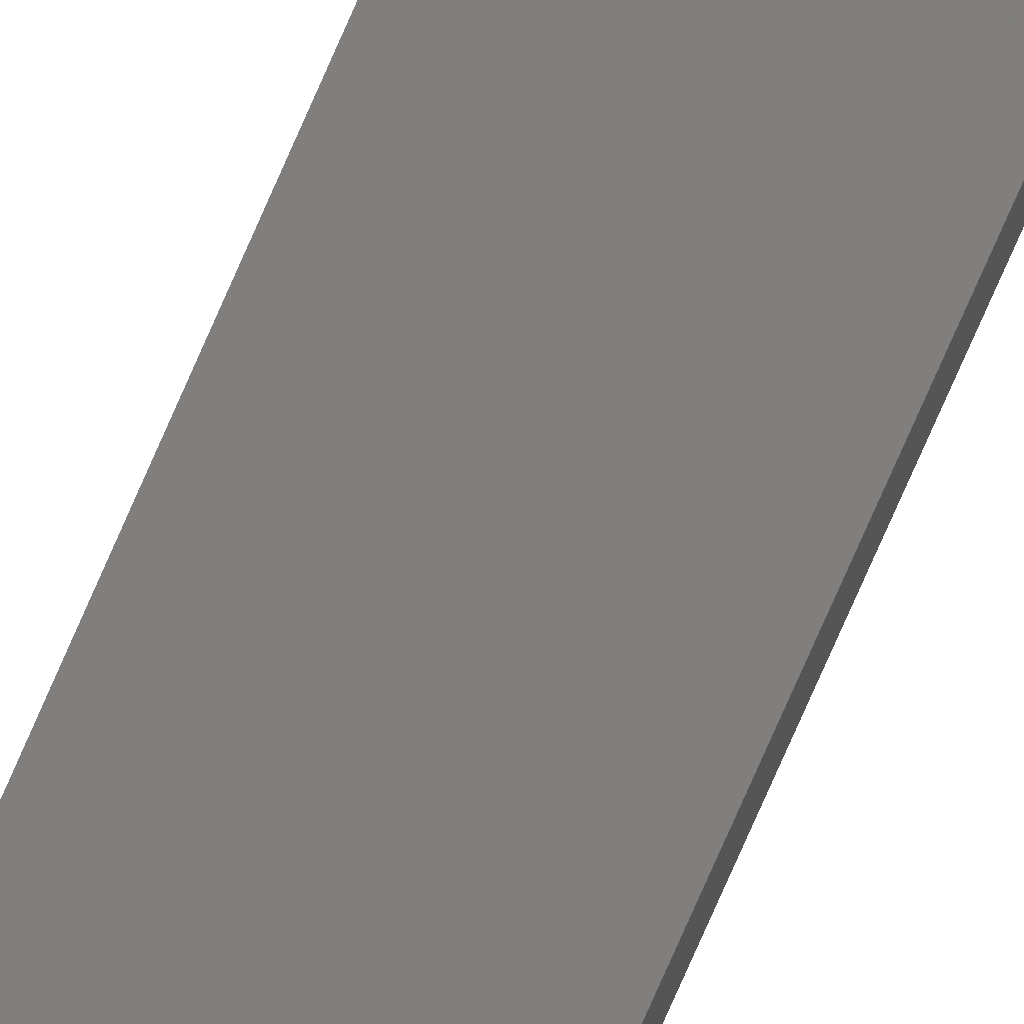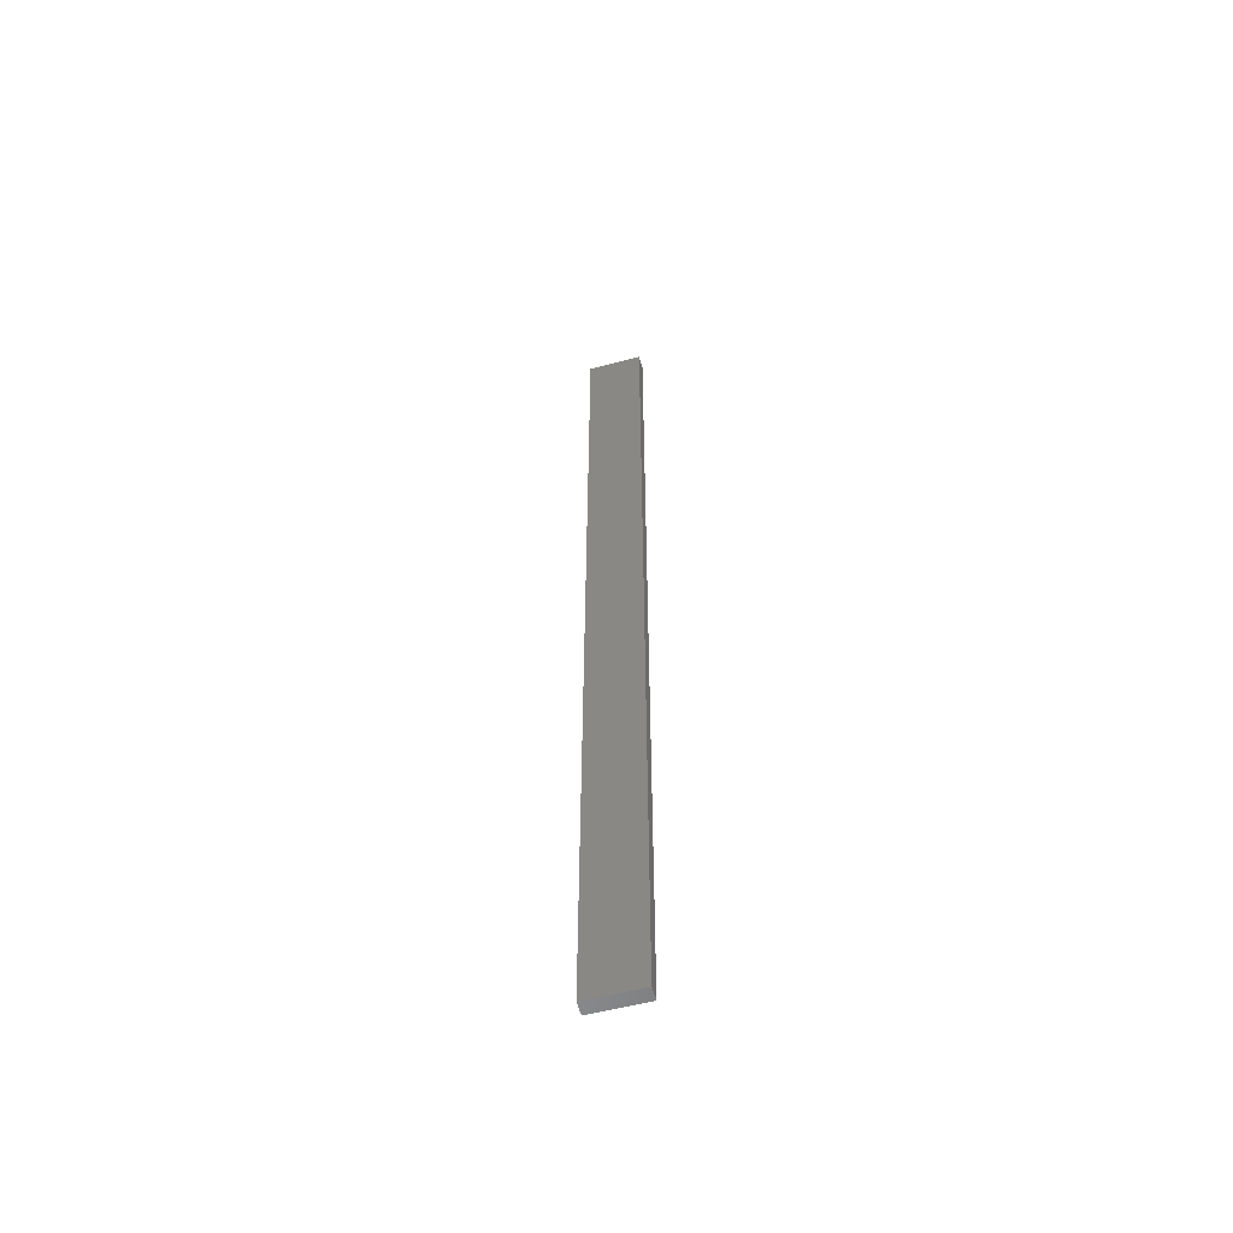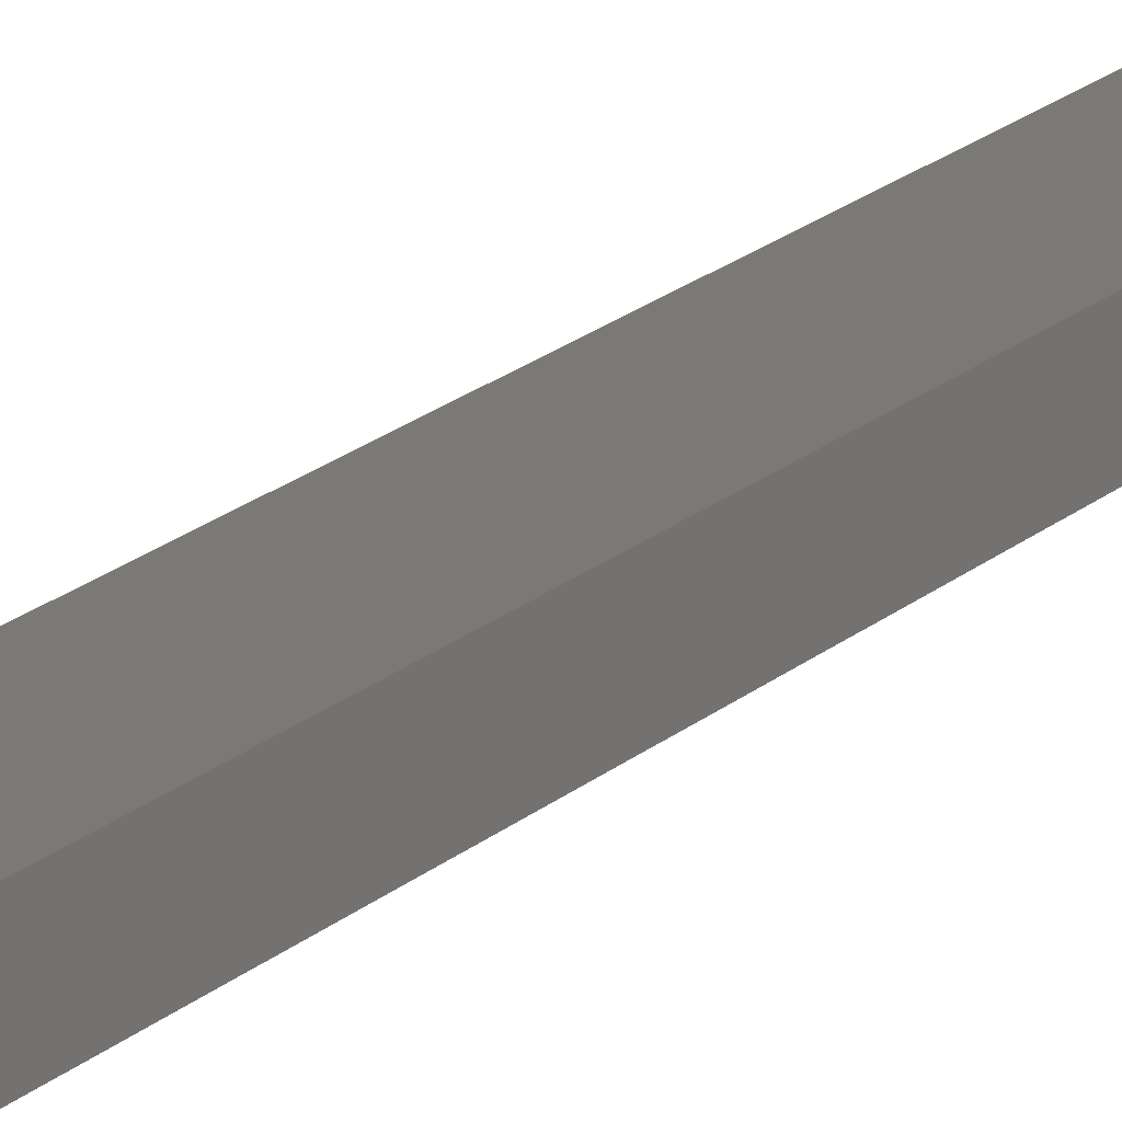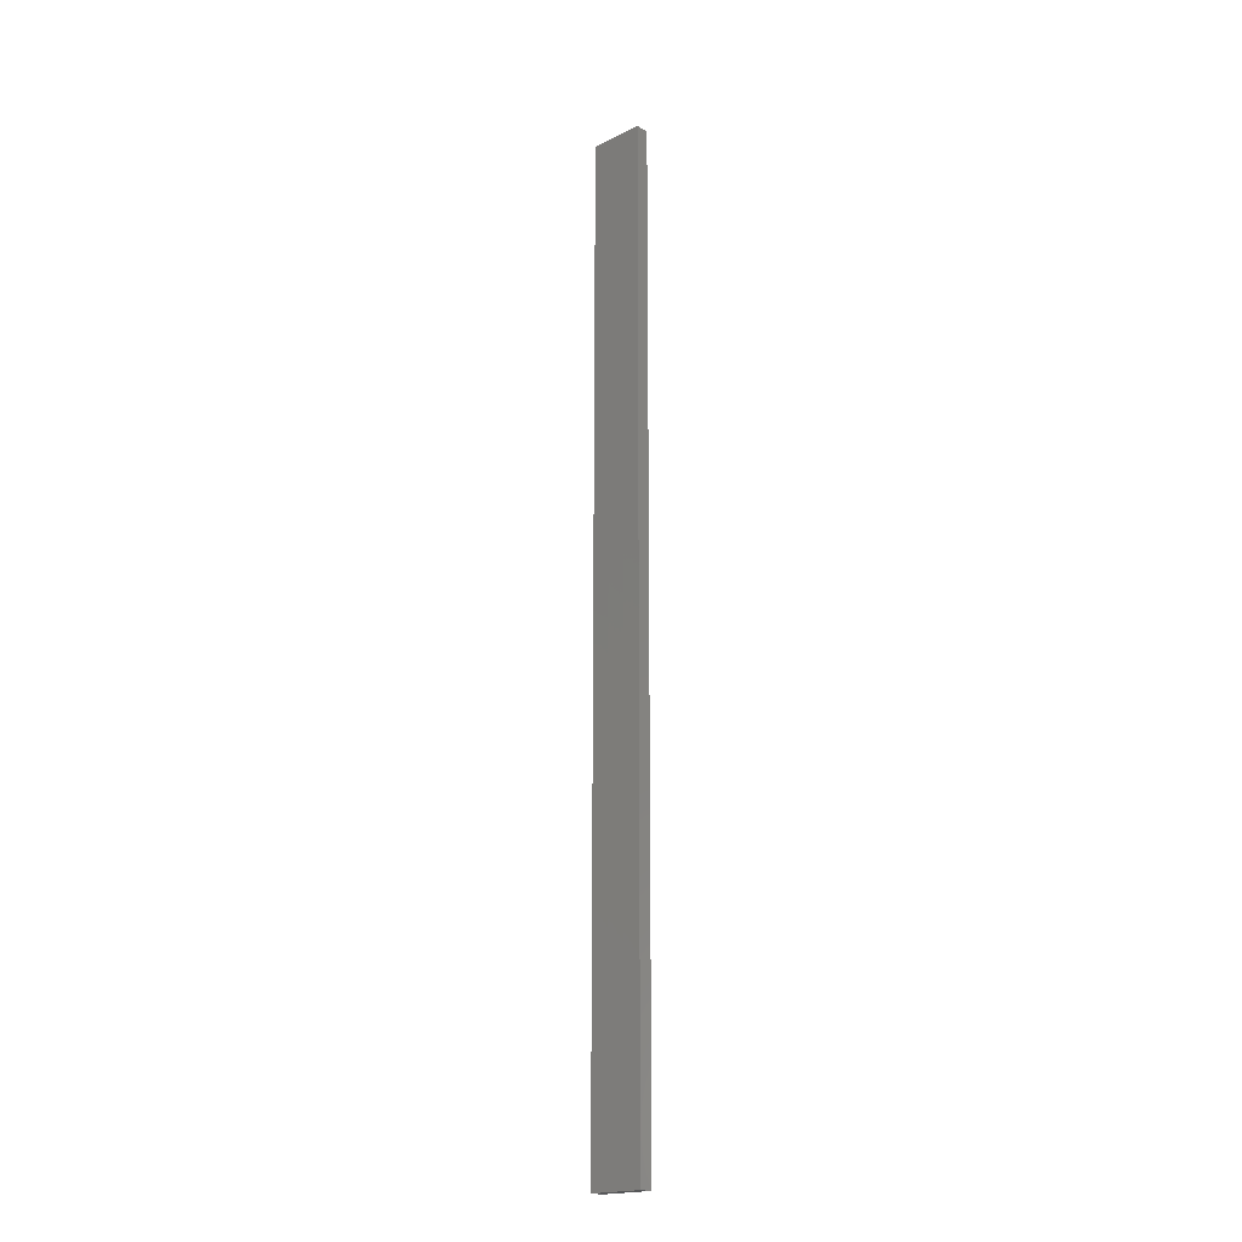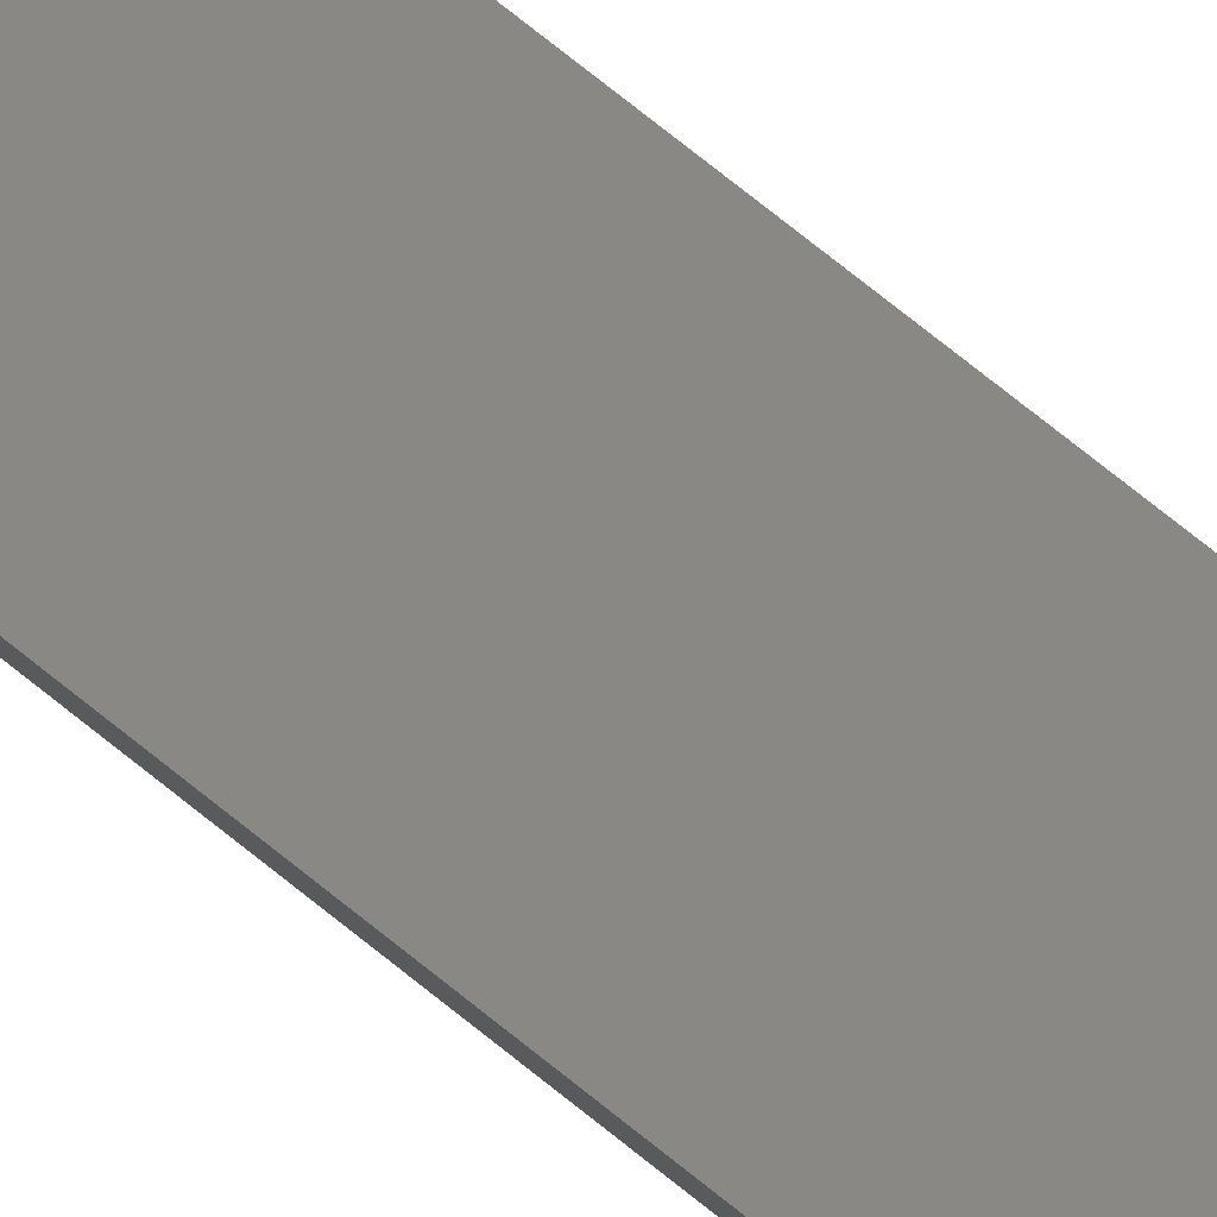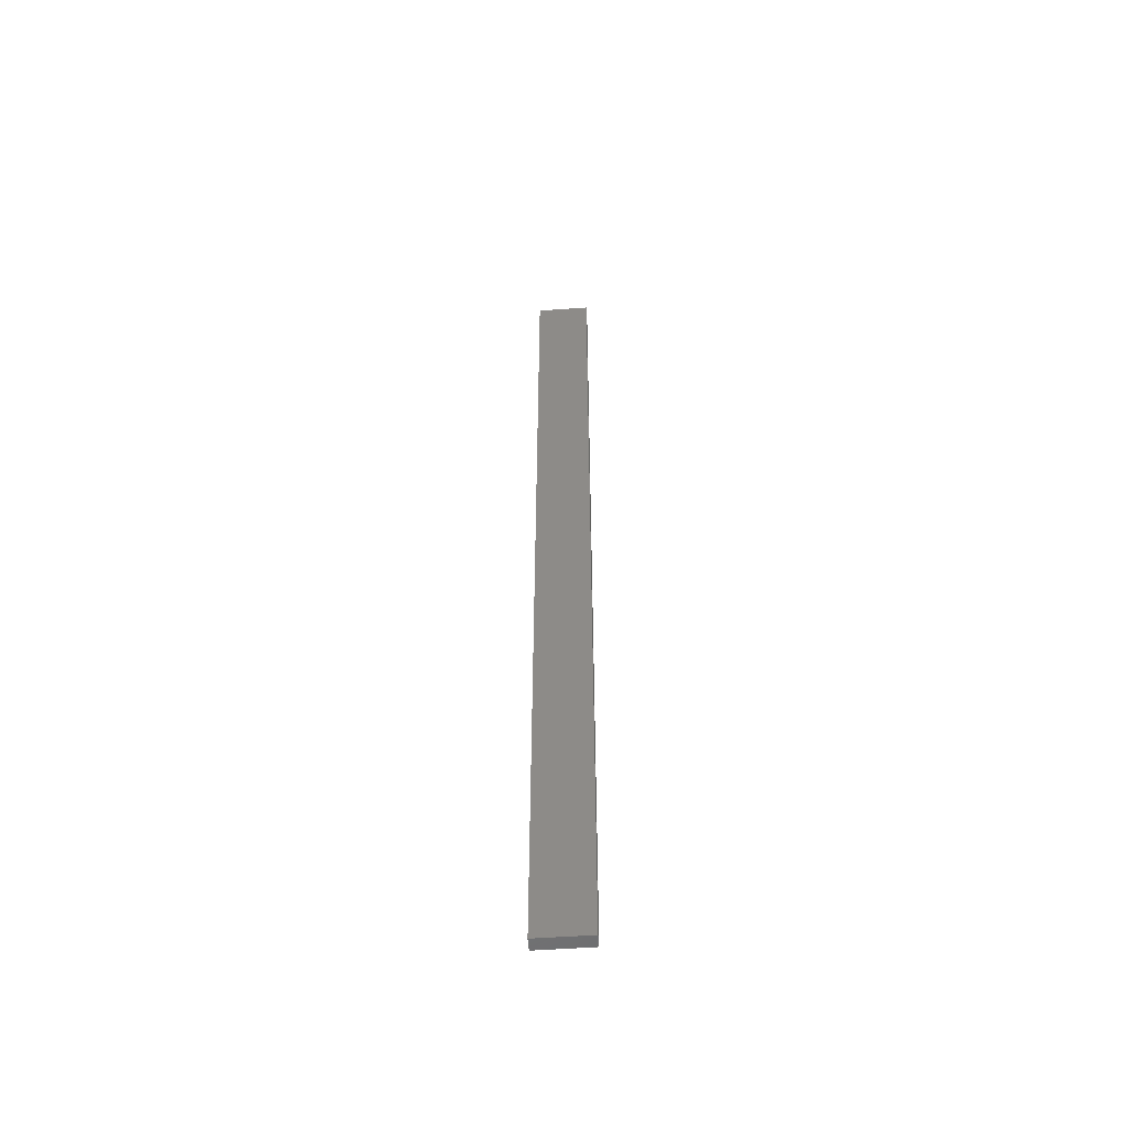
<metadata>
{"format":"stl","ext":"stl","renderer":"f3d","projection":"perspective","resolution":1024,"background":"white","views":[{"elev":-78.6,"azim":156.2,"up":"+Y"},{"elev":-56.7,"azim":27.3,"up":"+Z"},{"elev":9.0,"azim":16.6,"up":"+Y"},{"elev":-19.2,"azim":54.3,"up":"+Z"},{"elev":67.6,"azim":-50.1,"up":"+Y"},{"elev":-53.2,"azim":-163.7,"up":"+Z"}]}
</metadata>
<code>
# stl→obj: 16 verts, 28 faces
v 19.02 -2.405 432.3
v 18.96 -2.419 432.3
v 18.96 -2.419 428.7
v 19.02 -2.405 428.7
v 19.09 -2.391 432.3
v 19.09 -2.391 428.7
v 19.15 -2.377 428.7
v 19.15 -2.377 432.3
v 19.14 -2.328 428.7
v 19.14 -2.328 432.3
v 18.95 -2.37 428.7
v 18.95 -2.37 432.3
v 19.01 -2.356 428.7
v 19.01 -2.356 432.3
v 19.08 -2.342 432.3
v 19.08 -2.342 428.7
f 1 2 3
f 1 3 4
f 5 4 6
f 5 6 7
f 5 1 4
f 8 5 7
f 8 9 10
f 7 9 8
f 11 12 13
f 12 14 13
f 13 15 16
f 16 15 9
f 14 15 13
f 15 10 9
f 12 3 2
f 11 3 12
f 16 9 7
f 6 16 7
f 13 16 6
f 4 13 6
f 3 11 13
f 3 13 4
f 10 15 8
f 15 5 8
f 15 14 5
f 14 1 5
f 14 12 1
f 12 2 1

</code>
